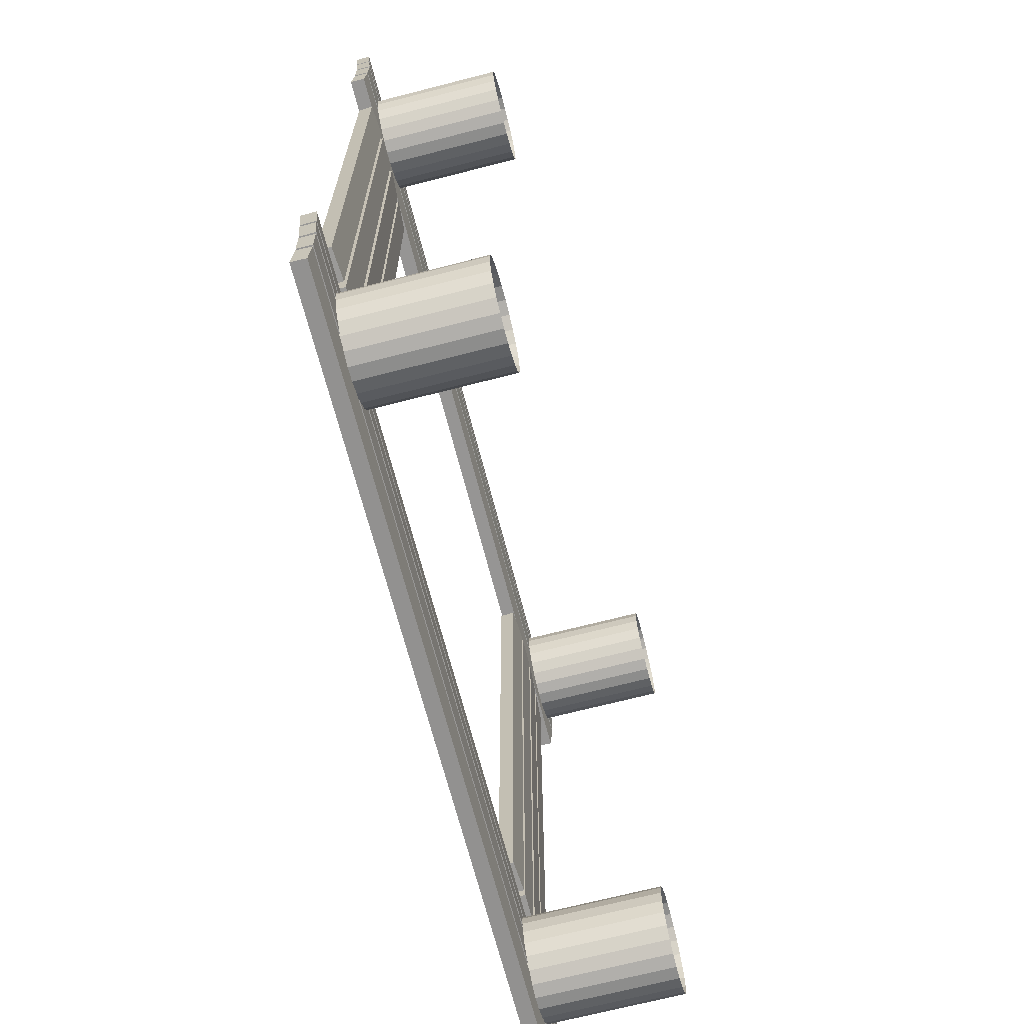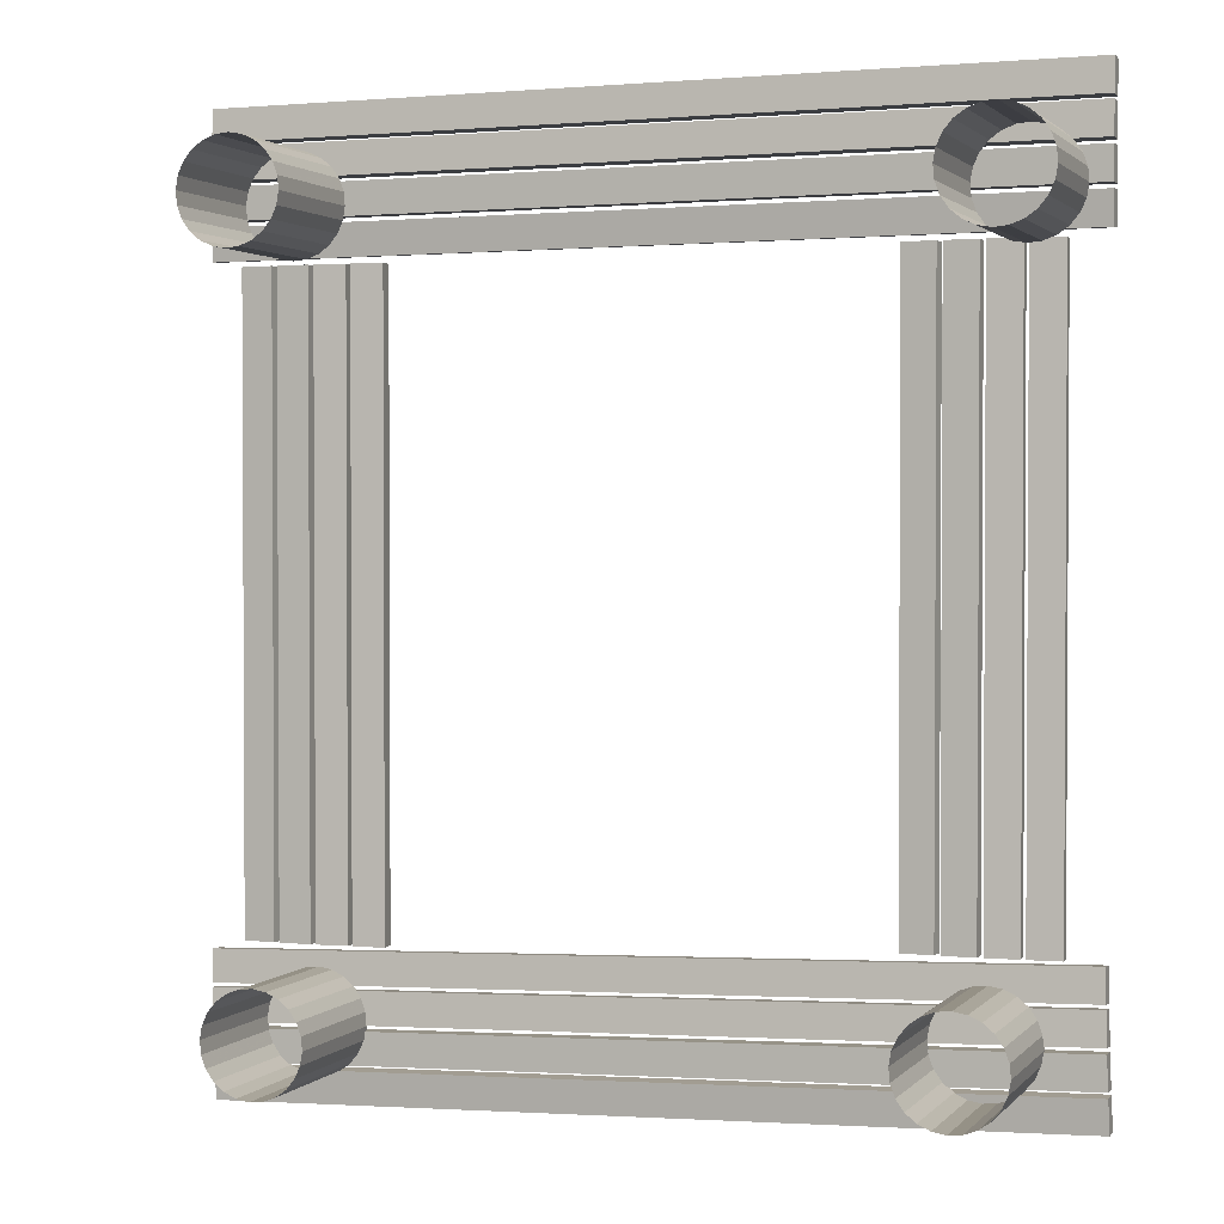
<metadata>
{"format":"obj","ext":"obj","renderer":"f3d","projection":"perspective","resolution":1024,"background":"white","views":[{"elev":-69.4,"azim":-75.6,"up":"+Z"},{"elev":1.8,"azim":20.0,"up":"+Z"}]}
</metadata>
<code>
o mesh5_mesh5-geometry
v 0.2987 -0.06181 0.3196
v 0.3067 0.04417 0.313
v 0.3067 -0.06181 0.313
v 0.2987 0.04417 0.3196
v 0.3127 -0.06181 0.3045
v 0.2893 -0.06181 0.3239
v 0.3127 0.04417 0.3045
v 0.2893 0.04417 0.3239
v 0.3164 -0.06181 0.2947
v 0.279 -0.06181 0.3257
v 0.3164 0.04417 0.2947
v 0.279 0.04417 0.3257
v 0.3173 -0.06181 0.2843
v 0.2686 -0.06181 0.3247
v 0.3173 0.04417 0.2843
v 0.2686 0.04417 0.3247
v 0.3156 -0.06181 0.2741
v 0.2589 -0.06181 0.3211
v 0.3156 0.04417 0.2741
v 0.2589 0.04417 0.3211
v 0.3112 -0.06181 0.2646
v 0.2504 -0.06181 0.3151
v 0.3112 0.04417 0.2646
v 0.2504 0.04417 0.3151
v 0.3046 -0.06181 0.2566
v 0.2437 0.04417 0.3071
v 0.3046 0.04417 0.2566
v 0.2437 -0.06181 0.3071
v 0.2961 0.04417 0.2506
v 0.2394 0.04417 0.2976
v 0.2961 -0.06181 0.2506
v 0.2394 -0.06181 0.2976
v 0.2863 0.04417 0.247
v 0.2376 0.04417 0.2874
v 0.2863 -0.06181 0.247
v 0.2376 -0.06181 0.2874
v 0.276 0.04417 0.246
v 0.2386 0.04417 0.277
v 0.276 -0.06181 0.246
v 0.2386 -0.06181 0.277
v 0.2657 0.04417 0.2478
v 0.2422 0.04417 0.2672
v 0.2657 -0.06181 0.2478
v 0.2422 -0.06181 0.2672
v 0.2562 0.04417 0.2521
v 0.2482 0.04417 0.2587
v 0.2562 -0.06181 0.2521
v 0.2482 -0.06181 0.2587
f 1 2 3
f 2 1 4
f 2 5 3
f 6 4 1
f 5 2 7
f 4 6 8
f 7 9 5
f 10 8 6
f 9 7 11
f 8 10 12
f 11 13 9
f 14 12 10
f 13 11 15
f 12 14 16
f 15 17 13
f 18 16 14
f 17 15 19
f 16 18 20
f 19 21 17
f 22 20 18
f 21 19 23
f 20 22 24
f 23 25 21
f 22 26 24
f 25 23 27
f 26 22 28
f 29 25 27
f 28 30 26
f 25 29 31
f 30 28 32
f 33 31 29
f 32 34 30
f 31 33 35
f 34 32 36
f 37 35 33
f 36 38 34
f 35 37 39
f 38 36 40
f 41 39 37
f 40 42 38
f 39 41 43
f 42 40 44
f 45 43 41
f 44 46 42
f 43 45 47
f 46 44 48
f 46 47 45
f 47 46 48
f 3 2 1
f 4 1 2
f 3 5 2
f 1 4 6
f 7 2 5
f 8 6 4
f 5 9 7
f 6 8 10
f 11 7 9
f 12 10 8
f 9 13 11
f 10 12 14
f 15 11 13
f 16 14 12
f 13 17 15
f 14 16 18
f 19 15 17
f 20 18 16
f 17 21 19
f 18 20 22
f 23 19 21
f 24 22 20
f 21 25 23
f 24 26 22
f 27 23 25
f 28 22 26
f 27 25 29
f 26 30 28
f 31 29 25
f 32 28 30
f 29 31 33
f 30 34 32
f 35 33 31
f 36 32 34
f 33 35 37
f 34 38 36
f 39 37 35
f 40 36 38
f 37 39 41
f 38 42 40
f 43 41 39
f 44 40 42
f 41 43 45
f 42 46 44
f 47 45 43
f 48 44 46
f 45 47 46
f 48 46 47
o mesh4_mesh4-geometry
v 0.2615 -0.05847 -0.2514
v 0.271 0.0475 -0.2558
v 0.271 -0.05847 -0.2558
v 0.2615 0.0475 -0.2514
v 0.279 0.0475 -0.2624
v 0.2512 -0.05847 -0.2497
v 0.279 -0.05847 -0.2624
v 0.2512 0.0475 -0.2497
v 0.285 -0.05847 -0.2709
v 0.2409 -0.05847 -0.2506
v 0.285 0.0475 -0.2709
v 0.2409 0.0475 -0.2506
v 0.2886 -0.05847 -0.2807
v 0.2311 -0.05847 -0.2543
v 0.2886 0.0475 -0.2807
v 0.2311 0.0475 -0.2543
v 0.2896 -0.05847 -0.291
v 0.2226 -0.05847 -0.2603
v 0.2896 0.0475 -0.291
v 0.2226 0.0475 -0.2603
v 0.2878 -0.05847 -0.3013
v 0.216 0.0475 -0.2683
v 0.2878 0.0475 -0.3013
v 0.216 -0.05847 -0.2683
v 0.2835 -0.05847 -0.3108
v 0.2116 0.0475 -0.2777
v 0.2835 0.0475 -0.3108
v 0.2116 -0.05847 -0.2777
v 0.2768 -0.05847 -0.3188
v 0.2099 0.0475 -0.288
v 0.2768 0.0475 -0.3188
v 0.2099 -0.05847 -0.288
v 0.2683 0.0475 -0.3248
v 0.2108 0.0475 -0.2984
v 0.2683 -0.05847 -0.3248
v 0.2108 -0.05847 -0.2984
v 0.2586 0.0475 -0.3284
v 0.2145 0.0475 -0.3081
v 0.2586 -0.05847 -0.3284
v 0.2145 -0.05847 -0.3081
v 0.2482 0.0475 -0.3294
v 0.2205 0.0475 -0.3166
v 0.2482 -0.05847 -0.3294
v 0.2205 -0.05847 -0.3166
v 0.2379 0.0475 -0.3276
v 0.2285 -0.05847 -0.3233
v 0.2379 -0.05847 -0.3276
v 0.2285 0.0475 -0.3233
f 49 50 51
f 50 49 52
f 53 51 50
f 54 52 49
f 51 53 55
f 52 54 56
f 53 57 55
f 58 56 54
f 57 53 59
f 56 58 60
f 59 61 57
f 62 60 58
f 61 59 63
f 60 62 64
f 63 65 61
f 66 64 62
f 65 63 67
f 64 66 68
f 67 69 65
f 66 70 68
f 69 67 71
f 70 66 72
f 71 73 69
f 72 74 70
f 73 71 75
f 74 72 76
f 75 77 73
f 76 78 74
f 77 75 79
f 78 76 80
f 81 77 79
f 80 82 78
f 77 81 83
f 82 80 84
f 85 83 81
f 84 86 82
f 83 85 87
f 86 84 88
f 89 87 85
f 88 90 86
f 87 89 91
f 90 88 92
f 93 91 89
f 94 90 92
f 91 93 95
f 90 94 96
f 96 95 93
f 95 96 94
f 51 50 49
f 52 49 50
f 50 51 53
f 49 52 54
f 55 53 51
f 56 54 52
f 55 57 53
f 54 56 58
f 59 53 57
f 60 58 56
f 57 61 59
f 58 60 62
f 63 59 61
f 64 62 60
f 61 65 63
f 62 64 66
f 67 63 65
f 68 66 64
f 65 69 67
f 68 70 66
f 71 67 69
f 72 66 70
f 69 73 71
f 70 74 72
f 75 71 73
f 76 72 74
f 73 77 75
f 74 78 76
f 79 75 77
f 80 76 78
f 79 77 81
f 78 82 80
f 83 81 77
f 84 80 82
f 81 83 85
f 82 86 84
f 87 85 83
f 88 84 86
f 85 87 89
f 86 90 88
f 91 89 87
f 92 88 90
f 89 91 93
f 92 90 94
f 95 93 91
f 96 94 90
f 93 95 96
f 94 96 95
o mesh3_mesh3-geometry
v -0.2631 0.04579 0.251
v -0.2527 -0.06018 0.252
v -0.2527 0.04579 0.252
v -0.2631 -0.06018 0.251
v -0.2429 -0.06018 0.2556
v -0.2733 0.04579 0.2527
v -0.2429 0.04579 0.2556
v -0.2733 -0.06018 0.2527
v -0.2345 -0.06018 0.2616
v -0.2828 0.04579 0.2571
v -0.2345 0.04579 0.2616
v -0.2828 -0.06018 0.2571
v -0.2278 0.04579 0.2696
v -0.2908 0.04579 0.2637
v -0.2278 -0.06018 0.2696
v -0.2908 -0.06018 0.2637
v -0.2235 0.04579 0.2791
v -0.2968 -0.06018 0.2722
v -0.2235 -0.06018 0.2791
v -0.2968 0.04579 0.2722
v -0.2217 0.04579 0.2893
v -0.3004 -0.06018 0.282
v -0.2217 -0.06018 0.2893
v -0.3004 0.04579 0.282
v -0.2227 0.04579 0.2997
v -0.3014 -0.06018 0.2924
v -0.2227 -0.06018 0.2997
v -0.3014 0.04579 0.2924
v -0.2263 0.04579 0.3094
v -0.2997 -0.06018 0.3026
v -0.2263 -0.06018 0.3094
v -0.2997 0.04579 0.3026
v -0.2323 0.04579 0.3179
v -0.2953 -0.06018 0.3121
v -0.2323 -0.06018 0.3179
v -0.2953 0.04579 0.3121
v -0.2403 -0.06018 0.3246
v -0.2887 -0.06018 0.3201
v -0.2403 0.04579 0.3246
v -0.2887 0.04579 0.3201
v -0.2498 -0.06018 0.3289
v -0.2802 0.04579 0.3261
v -0.2498 0.04579 0.3289
v -0.2802 -0.06018 0.3261
v -0.26 -0.06018 0.3307
v -0.2704 0.04579 0.3297
v -0.26 0.04579 0.3307
v -0.2704 -0.06018 0.3297
f 97 98 99
f 98 97 100
f 101 99 98
f 102 100 97
f 99 101 103
f 100 102 104
f 105 103 101
f 106 104 102
f 103 105 107
f 104 106 108
f 105 109 107
f 110 108 106
f 109 105 111
f 108 110 112
f 111 113 109
f 110 114 112
f 113 111 115
f 114 110 116
f 115 117 113
f 116 118 114
f 117 115 119
f 118 116 120
f 119 121 117
f 120 122 118
f 121 119 123
f 122 120 124
f 123 125 121
f 124 126 122
f 125 123 127
f 126 124 128
f 127 129 125
f 128 130 126
f 129 127 131
f 130 128 132
f 133 129 131
f 132 134 130
f 129 133 135
f 134 132 136
f 137 135 133
f 138 134 136
f 135 137 139
f 134 138 140
f 141 139 137
f 142 140 138
f 139 141 143
f 140 142 144
f 144 143 141
f 143 144 142
f 99 98 97
f 100 97 98
f 98 99 101
f 97 100 102
f 103 101 99
f 104 102 100
f 101 103 105
f 102 104 106
f 107 105 103
f 108 106 104
f 107 109 105
f 106 108 110
f 111 105 109
f 112 110 108
f 109 113 111
f 112 114 110
f 115 111 113
f 116 110 114
f 113 117 115
f 114 118 116
f 119 115 117
f 120 116 118
f 117 121 119
f 118 122 120
f 123 119 121
f 124 120 122
f 121 125 123
f 122 126 124
f 127 123 125
f 128 124 126
f 125 129 127
f 126 130 128
f 131 127 129
f 132 128 130
f 131 129 133
f 130 134 132
f 135 133 129
f 136 132 134
f 133 135 137
f 136 134 138
f 139 137 135
f 140 138 134
f 137 139 141
f 138 140 142
f 143 141 139
f 144 142 140
f 141 143 144
f 142 144 143
o mesh2_mesh2-geometry
v -0.2855 0.0475 -0.3121
v -0.2865 -0.05847 -0.3018
v -0.2855 -0.05847 -0.3121
v -0.2865 0.0475 -0.3018
v -0.2819 0.0475 -0.3219
v -0.2847 -0.05847 -0.2915
v -0.2819 -0.05847 -0.3219
v -0.2847 0.0475 -0.2915
v -0.2759 0.0475 -0.3304
v -0.2804 -0.05847 -0.282
v -0.2759 -0.05847 -0.3304
v -0.2804 0.0475 -0.282
v -0.2679 -0.05847 -0.337
v -0.2738 -0.05847 -0.274
v -0.2679 0.0475 -0.337
v -0.2738 0.0475 -0.274
v -0.2584 -0.05847 -0.3414
v -0.2653 0.0475 -0.268
v -0.2584 0.0475 -0.3414
v -0.2653 -0.05847 -0.268
v -0.2482 -0.05847 -0.3431
v -0.2555 0.0475 -0.2644
v -0.2482 0.0475 -0.3431
v -0.2555 -0.05847 -0.2644
v -0.2378 -0.05847 -0.3422
v -0.2451 0.0475 -0.2634
v -0.2378 0.0475 -0.3422
v -0.2451 -0.05847 -0.2634
v -0.228 -0.05847 -0.3385
v -0.2349 0.0475 -0.2652
v -0.228 0.0475 -0.3385
v -0.2349 -0.05847 -0.2652
v -0.2196 -0.05847 -0.3325
v -0.2254 0.0475 -0.2695
v -0.2196 0.0475 -0.3325
v -0.2254 -0.05847 -0.2695
v -0.2129 0.0475 -0.3245
v -0.2174 0.0475 -0.2762
v -0.2129 -0.05847 -0.3245
v -0.2174 -0.05847 -0.2762
v -0.2086 0.0475 -0.3151
v -0.2114 -0.05847 -0.2847
v -0.2086 -0.05847 -0.3151
v -0.2114 0.0475 -0.2847
v -0.2068 0.0475 -0.3048
v -0.2078 -0.05847 -0.2944
v -0.2068 -0.05847 -0.3048
v -0.2078 0.0475 -0.2944
f 145 146 147
f 146 145 148
f 147 149 145
f 148 150 146
f 149 147 151
f 150 148 152
f 151 153 149
f 152 154 150
f 153 151 155
f 154 152 156
f 157 153 155
f 156 158 154
f 153 157 159
f 158 156 160
f 161 159 157
f 162 158 160
f 159 161 163
f 158 162 164
f 165 163 161
f 166 164 162
f 163 165 167
f 164 166 168
f 169 167 165
f 170 168 166
f 167 169 171
f 168 170 172
f 173 171 169
f 174 172 170
f 171 173 175
f 172 174 176
f 177 175 173
f 178 176 174
f 175 177 179
f 176 178 180
f 177 181 179
f 182 180 178
f 181 177 183
f 180 182 184
f 183 185 181
f 182 186 184
f 185 183 187
f 186 182 188
f 187 189 185
f 188 190 186
f 189 187 191
f 190 188 192
f 191 192 189
f 192 191 190
f 147 146 145
f 148 145 146
f 145 149 147
f 146 150 148
f 151 147 149
f 152 148 150
f 149 153 151
f 150 154 152
f 155 151 153
f 156 152 154
f 155 153 157
f 154 158 156
f 159 157 153
f 160 156 158
f 157 159 161
f 160 158 162
f 163 161 159
f 164 162 158
f 161 163 165
f 162 164 166
f 167 165 163
f 168 166 164
f 165 167 169
f 166 168 170
f 171 169 167
f 172 170 168
f 169 171 173
f 170 172 174
f 175 173 171
f 176 174 172
f 173 175 177
f 174 176 178
f 179 177 175
f 180 178 176
f 179 181 177
f 178 180 182
f 183 177 181
f 184 182 180
f 181 185 183
f 184 186 182
f 187 183 185
f 188 182 186
f 185 189 187
f 186 190 188
f 191 187 189
f 192 188 190
f 189 192 191
f 190 191 192
o mesh1.036_mesh1-geometry
v -0.3303 0.05829 0.2817
v -0.3305 0.04652 0.307
v -0.3304 0.05829 0.307
v -0.3304 0.04652 0.2817
v 0.3333 0.05692 0.3093
v 0.3333 0.04515 0.2841
v 0.3332 0.04514 0.3093
v 0.3334 0.05692 0.2841
f 193 194 195
f 194 193 196
f 195 194 193
f 196 193 194
f 194 197 195
f 195 197 194
f 197 193 195
f 195 193 197
f 193 198 196
f 196 198 193
f 198 194 196
f 196 194 198
f 197 194 199
f 199 194 197
f 193 197 200
f 200 197 193
f 198 193 200
f 200 193 198
f 194 198 199
f 199 198 194
f 198 197 199
f 199 197 198
f 197 198 200
f 200 198 197
o mesh1.035_mesh1-geometry
v -0.3302 0.06005 0.2532
v -0.3304 0.04655 0.2776
v -0.3303 0.05829 0.2784
v -0.3303 0.04831 0.2524
v 0.3334 0.05692 0.2807
v 0.3334 0.04693 0.2548
v 0.3333 0.04517 0.2799
v 0.3335 0.05868 0.2556
f 201 202 203
f 202 201 204
f 203 202 201
f 204 201 202
f 202 205 203
f 203 205 202
f 205 201 203
f 203 201 205
f 201 206 204
f 204 206 201
f 206 202 204
f 204 202 206
f 205 202 207
f 207 202 205
f 201 205 208
f 208 205 201
f 206 201 208
f 208 201 206
f 202 206 207
f 207 206 202
f 206 205 207
f 207 205 206
f 205 206 208
f 208 206 205
o mesh1.034_mesh1-geometry
v -0.3304 0.05829 0.3104
v -0.3306 0.04831 0.3364
v -0.3305 0.06005 0.3356
v -0.3305 0.04655 0.3112
v 0.3332 0.05867 0.3379
v 0.3332 0.04517 0.3136
v 0.3331 0.04693 0.3387
v 0.3332 0.05692 0.3128
f 209 210 211
f 210 209 212
f 211 210 209
f 212 209 210
f 210 213 211
f 211 213 210
f 213 209 211
f 211 209 213
f 209 214 212
f 212 214 209
f 214 210 212
f 212 210 214
f 213 210 215
f 215 210 213
f 209 213 216
f 216 213 209
f 214 209 216
f 216 209 214
f 210 214 215
f 215 214 210
f 214 213 215
f 215 213 214
f 213 214 216
f 216 214 213
o mesh1.033_mesh1-geometry
v -0.3305 0.06005 0.339
v -0.3307 0.05006 0.365
v -0.3306 0.06181 0.3641
v -0.3306 0.04831 0.3398
v 0.3331 0.06043 0.3665
v 0.3331 0.04693 0.3422
v 0.333 0.04869 0.3673
v 0.3332 0.05867 0.3413
f 217 218 219
f 218 217 220
f 219 218 217
f 220 217 218
f 218 221 219
f 219 221 218
f 221 217 219
f 219 217 221
f 217 222 220
f 220 222 217
f 222 218 220
f 220 218 222
f 221 218 223
f 223 218 221
f 217 221 224
f 224 221 217
f 222 217 224
f 224 217 222
f 218 222 223
f 223 222 218
f 222 221 223
f 223 221 222
f 221 222 224
f 224 222 221
o mesh1.032_mesh1-geometry
v -0.2766 0.05749 0.2482
v -0.2513 0.04572 0.2482
v -0.2513 0.05749 0.2482
v -0.2766 0.04572 0.2482
v -0.2513 0.05749 -0.2472
v -0.2766 0.04572 -0.2472
v -0.2513 0.04572 -0.2472
v -0.2766 0.05749 -0.2472
f 225 226 227
f 226 225 228
f 227 226 225
f 228 225 226
f 226 229 227
f 227 229 226
f 229 225 227
f 227 225 229
f 225 230 228
f 228 230 225
f 230 226 228
f 228 226 230
f 229 226 231
f 231 226 229
f 225 229 232
f 232 229 225
f 230 225 232
f 232 225 230
f 226 230 231
f 231 230 226
f 230 229 231
f 231 229 230
f 229 230 232
f 232 230 229
o mesh1.031_mesh1-geometry
v -0.3051 0.05925 0.2482
v -0.2807 0.04574 0.2482
v -0.2799 0.05749 0.2482
v -0.3059 0.0475 0.2482
v -0.2799 0.05749 -0.2472
v -0.3059 0.0475 -0.2472
v -0.2807 0.04574 -0.2472
v -0.3051 0.05925 -0.2472
f 233 234 235
f 234 233 236
f 235 234 233
f 236 233 234
f 234 237 235
f 235 237 234
f 237 233 235
f 235 233 237
f 233 238 236
f 236 238 233
f 238 234 236
f 236 234 238
f 237 234 239
f 239 234 237
f 233 237 240
f 240 237 233
f 238 233 240
f 240 233 238
f 234 238 239
f 239 238 234
f 238 237 239
f 239 237 238
f 237 238 240
f 240 238 237
o mesh1.030_mesh1-geometry
v -0.2479 0.05749 0.2482
v -0.2219 0.0475 0.2482
v -0.2227 0.05925 0.2482
v -0.2471 0.04574 0.2482
v -0.2227 0.05925 -0.2472
v -0.2471 0.04574 -0.2472
v -0.2219 0.0475 -0.2472
v -0.2479 0.05749 -0.2472
f 241 242 243
f 242 241 244
f 243 242 241
f 244 241 242
f 242 245 243
f 243 245 242
f 245 241 243
f 243 241 245
f 241 246 244
f 244 246 241
f 246 242 244
f 244 242 246
f 245 242 247
f 247 242 245
f 241 245 248
f 248 245 241
f 246 241 248
f 248 241 246
f 242 246 247
f 247 246 242
f 246 245 247
f 247 245 246
f 245 246 248
f 248 246 245
o mesh1.029_mesh1-geometry
v -0.2193 0.05925 0.2482
v -0.1933 0.04926 0.2482
v -0.1942 0.06101 0.2482
v -0.2185 0.0475 0.2482
v -0.1942 0.06101 -0.2472
v -0.2185 0.0475 -0.2472
v -0.1933 0.04926 -0.2472
v -0.2193 0.05925 -0.2472
f 249 250 251
f 250 249 252
f 251 250 249
f 252 249 250
f 250 253 251
f 251 253 250
f 253 249 251
f 251 249 253
f 249 254 252
f 252 254 249
f 254 250 252
f 252 250 254
f 253 250 255
f 255 250 253
f 249 253 256
f 256 253 249
f 254 249 256
f 256 249 254
f 250 254 255
f 255 254 250
f 254 253 255
f 255 253 254
f 253 254 256
f 256 254 253
o mesh1.028_mesh1-geometry
v 0.2188 0.05749 0.25
v 0.244 0.04572 0.25
v 0.244 0.05749 0.25
v 0.2188 0.04572 0.25
v 0.244 0.05749 -0.231
v 0.2188 0.04572 -0.231
v 0.244 0.04572 -0.231
v 0.2188 0.05749 -0.231
f 257 258 259
f 258 257 260
f 259 258 257
f 260 257 258
f 258 261 259
f 259 261 258
f 261 257 259
f 259 257 261
f 257 262 260
f 260 262 257
f 262 258 260
f 260 258 262
f 261 258 263
f 263 258 261
f 257 261 264
f 264 261 257
f 262 257 264
f 264 257 262
f 258 262 263
f 263 262 258
f 262 261 263
f 263 261 262
f 261 262 264
f 264 262 261
o mesh1.027_mesh1-geometry
v 0.1902 0.05925 0.25
v 0.2146 0.04574 0.25
v 0.2154 0.05749 0.25
v 0.1894 0.0475 0.25
v 0.2154 0.05749 -0.231
v 0.1894 0.0475 -0.231
v 0.2146 0.04574 -0.231
v 0.1902 0.05925 -0.231
f 265 266 267
f 266 265 268
f 267 266 265
f 268 265 266
f 266 269 267
f 267 269 266
f 269 265 267
f 267 265 269
f 265 270 268
f 268 270 265
f 270 266 268
f 268 266 270
f 269 266 271
f 271 266 269
f 265 269 272
f 272 269 265
f 270 265 272
f 272 265 270
f 266 270 271
f 271 270 266
f 270 269 271
f 271 269 270
f 269 270 272
f 272 270 269
o mesh1.026_mesh1-geometry
v 0.2474 0.05749 0.25
v 0.2734 0.0475 0.25
v 0.2726 0.05925 0.25
v 0.2482 0.04574 0.25
v 0.2726 0.05925 -0.231
v 0.2482 0.04574 -0.231
v 0.2734 0.0475 -0.231
v 0.2474 0.05749 -0.231
f 273 274 275
f 274 273 276
f 275 274 273
f 276 273 274
f 274 277 275
f 275 277 274
f 277 273 275
f 275 273 277
f 273 278 276
f 276 278 273
f 278 274 276
f 276 274 278
f 277 274 279
f 279 274 277
f 273 277 280
f 280 277 273
f 278 273 280
f 280 273 278
f 274 278 279
f 279 278 274
f 278 277 279
f 279 277 278
f 277 278 280
f 280 278 277
o mesh1.025_mesh1-geometry
v 0.276 0.05925 0.25
v 0.302 0.04926 0.25
v 0.3012 0.06101 0.25
v 0.2768 0.0475 0.25
v 0.3012 0.06101 -0.231
v 0.2768 0.0475 -0.231
v 0.302 0.04926 -0.231
v 0.276 0.05925 -0.231
f 281 282 283
f 282 281 284
f 283 282 281
f 284 281 282
f 282 285 283
f 283 285 282
f 285 281 283
f 283 281 285
f 281 286 284
f 284 286 281
f 286 282 284
f 284 282 286
f 285 282 287
f 287 282 285
f 281 285 288
f 288 285 281
f 286 281 288
f 288 281 286
f 282 286 287
f 287 286 282
f 286 285 287
f 287 285 286
f 285 286 288
f 288 286 285
o mesh1.024_mesh1-geometry
v -0.3308 0.05749 -0.338
v -0.3316 0.04572 -0.3128
v -0.3316 0.05749 -0.3128
v -0.3308 0.04572 -0.338
v 0.3317 0.05749 -0.2908
v 0.3326 0.04572 -0.316
v 0.3317 0.04572 -0.2908
v 0.3326 0.05749 -0.316
f 289 290 291
f 290 289 292
f 291 290 289
f 292 289 290
f 290 293 291
f 291 293 290
f 293 289 291
f 291 289 293
f 289 294 292
f 292 294 289
f 294 290 292
f 292 290 294
f 293 290 295
f 295 290 293
f 289 293 296
f 296 293 289
f 294 289 296
f 296 289 294
f 290 294 295
f 295 294 290
f 294 293 295
f 295 293 294
f 293 294 296
f 296 294 293
o mesh1.023_mesh1-geometry
v -0.3298 0.05925 -0.3665
v -0.3306 0.04574 -0.3422
v -0.3307 0.05749 -0.3414
v -0.3298 0.0475 -0.3673
v 0.3327 0.05749 -0.3194
v 0.3335 0.0475 -0.3453
v 0.3327 0.04574 -0.3202
v 0.3335 0.05925 -0.3445
f 297 298 299
f 298 297 300
f 299 298 297
f 300 297 298
f 298 301 299
f 299 301 298
f 301 297 299
f 299 297 301
f 297 302 300
f 300 302 297
f 302 298 300
f 300 298 302
f 301 298 303
f 303 298 301
f 297 301 304
f 304 301 297
f 302 297 304
f 304 297 302
f 298 302 303
f 303 302 298
f 302 301 303
f 303 301 302
f 301 302 304
f 304 302 301
o mesh1.022_mesh1-geometry
v -0.3317 0.05749 -0.3094
v -0.3326 0.0475 -0.2834
v -0.3326 0.05925 -0.2842
v -0.3318 0.04574 -0.3085
v 0.3308 0.05925 -0.2622
v 0.3316 0.04574 -0.2865
v 0.3308 0.0475 -0.2614
v 0.3316 0.05749 -0.2874
f 305 306 307
f 306 305 308
f 307 306 305
f 308 305 306
f 306 309 307
f 307 309 306
f 309 305 307
f 307 305 309
f 305 310 308
f 308 310 305
f 310 306 308
f 308 306 310
f 309 306 311
f 311 306 309
f 305 309 312
f 312 309 305
f 310 305 312
f 312 305 310
f 306 310 311
f 311 310 306
f 310 309 311
f 311 309 310
f 309 310 312
f 312 310 309
o mesh1.021_mesh1-geometry
v -0.3327 0.05925 -0.2808
v -0.3335 0.04926 -0.2548
v -0.3335 0.06101 -0.2556
v -0.3327 0.0475 -0.28
v 0.3298 0.06101 -0.2336
v 0.3306 0.0475 -0.258
v 0.3298 0.04926 -0.2328
v 0.3307 0.05925 -0.2588
f 313 314 315
f 314 313 316
f 315 314 313
f 316 313 314
f 314 317 315
f 315 317 314
f 317 313 315
f 315 313 317
f 313 318 316
f 316 318 313
f 318 314 316
f 316 314 318
f 317 314 319
f 319 314 317
f 313 317 320
f 320 317 313
f 318 313 320
f 320 313 318
f 314 318 319
f 319 318 314
f 318 317 319
f 319 317 318
f 317 318 320
f 320 318 317

</code>
